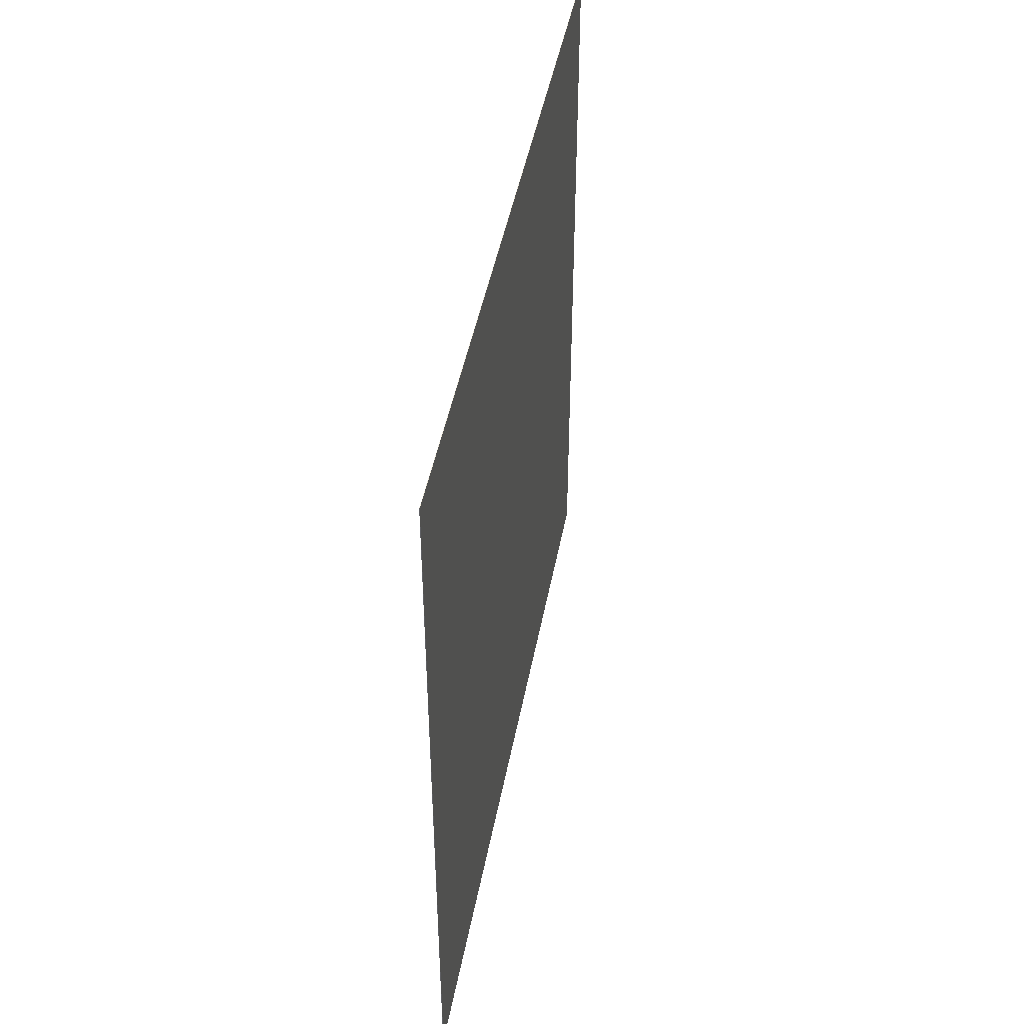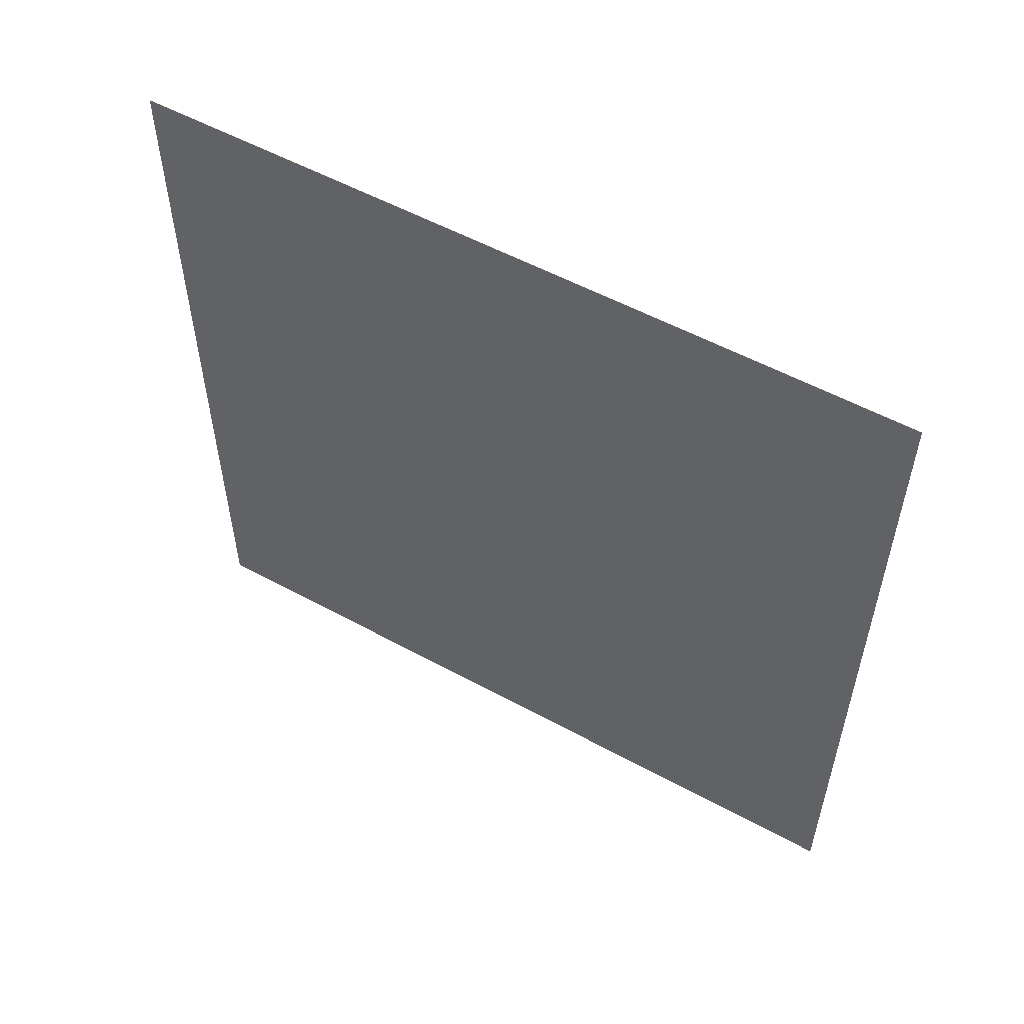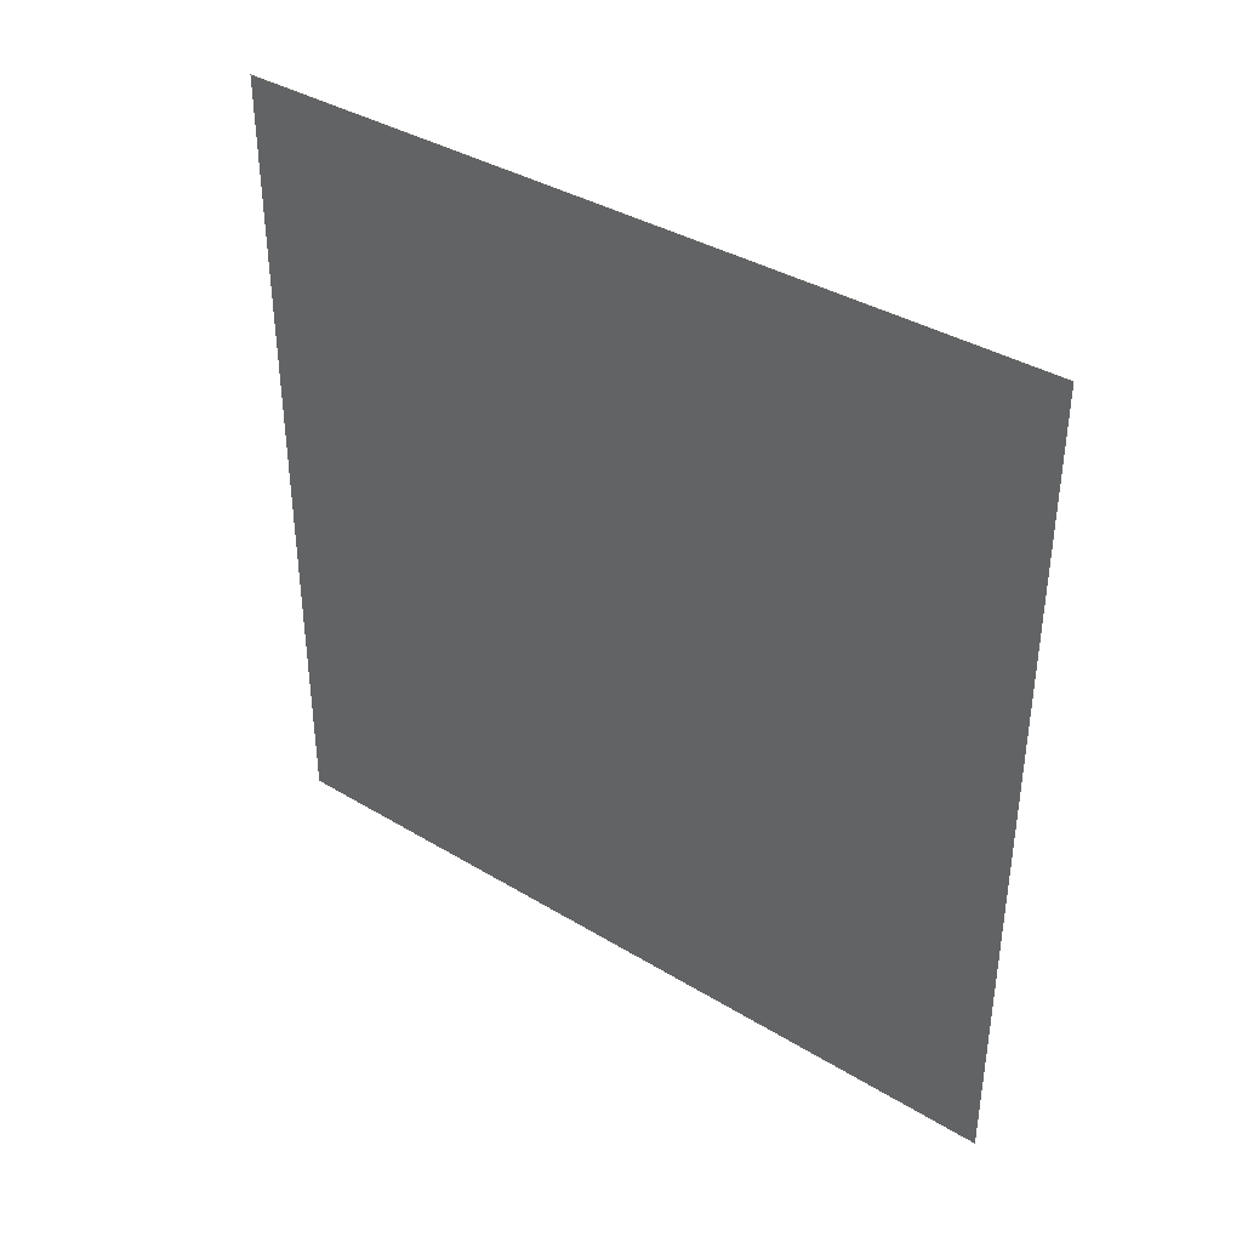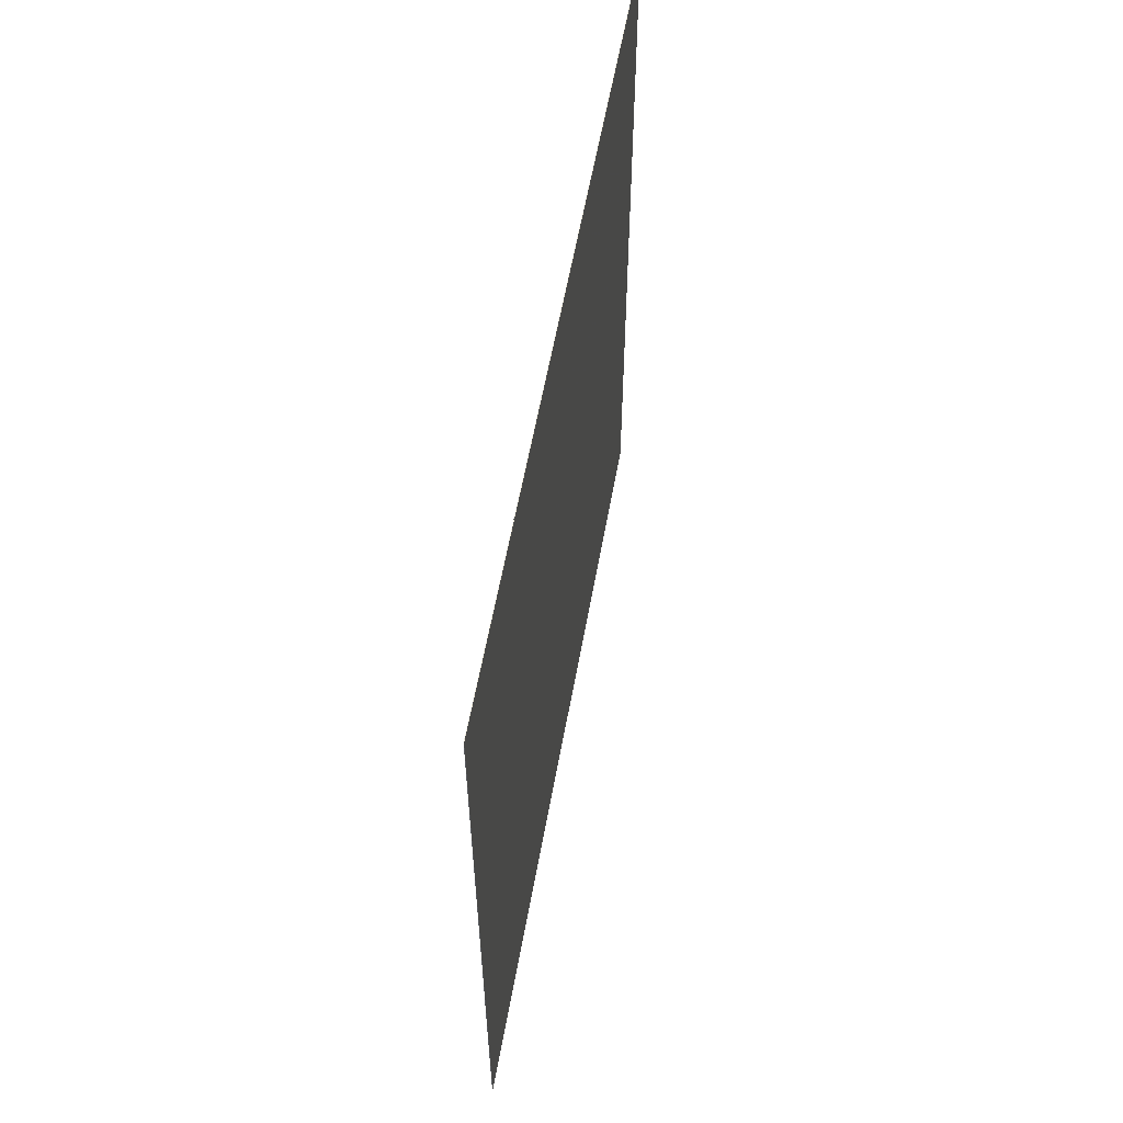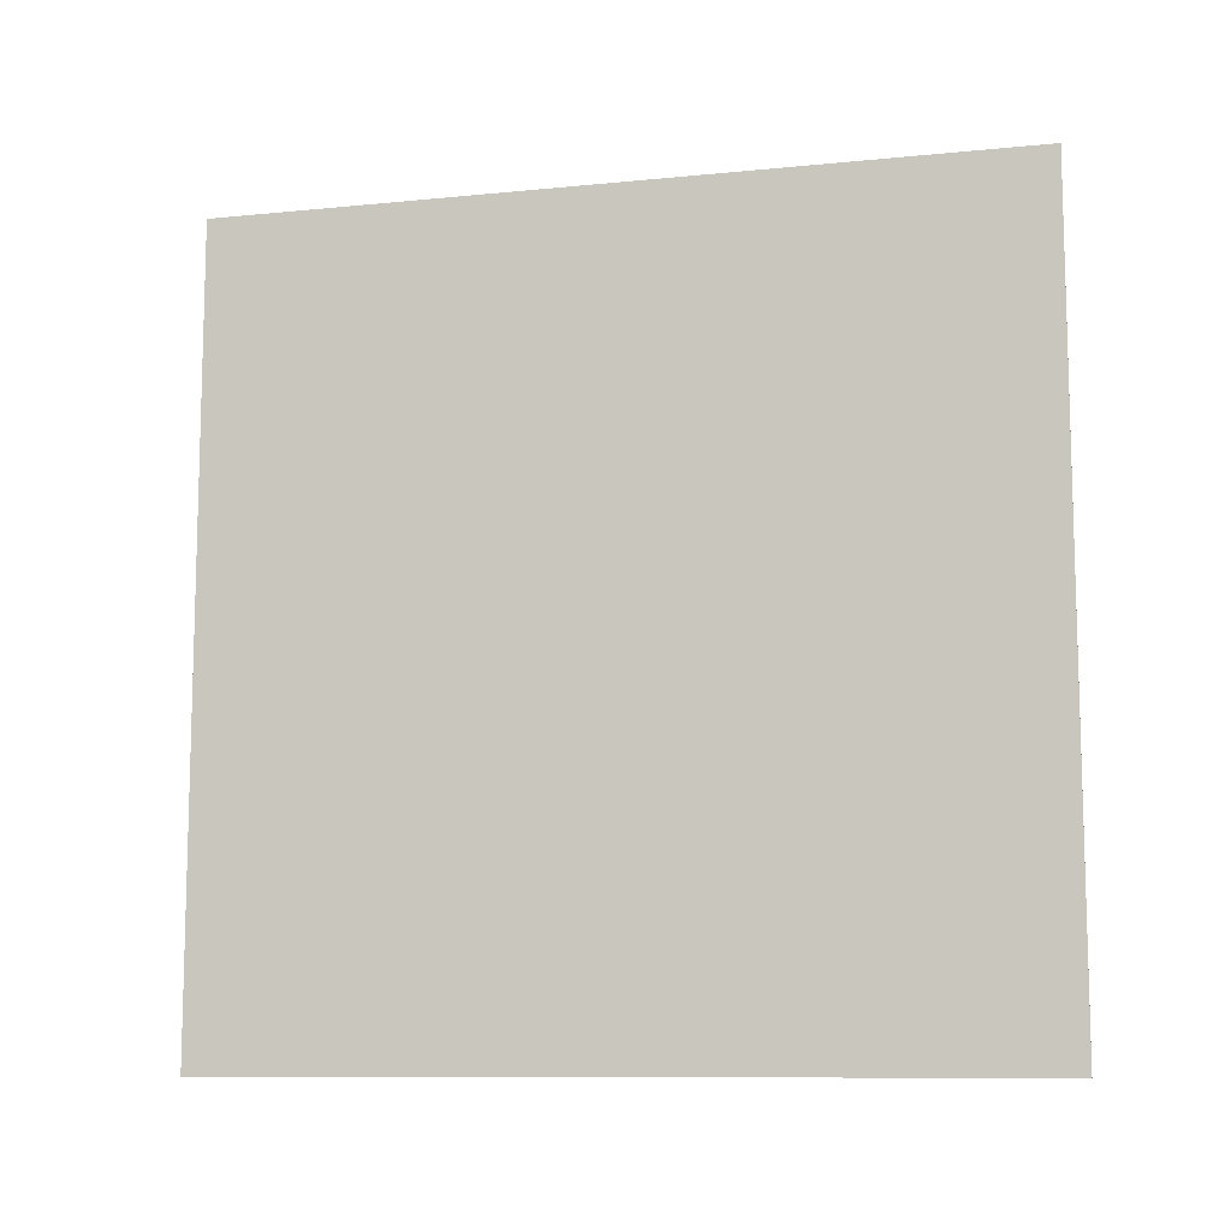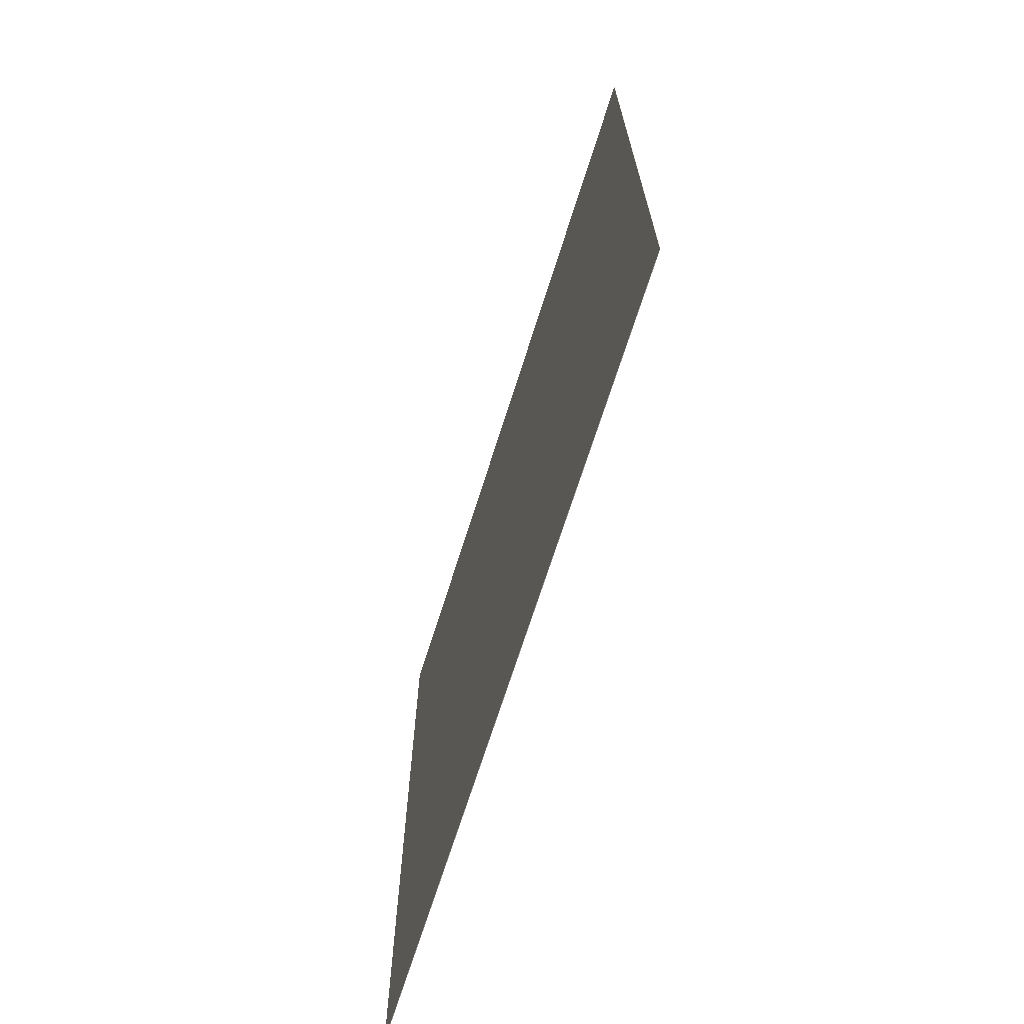
<metadata>
{"format":"obj","ext":"obj","renderer":"f3d","projection":"perspective","resolution":1024,"background":"white","views":[{"elev":45.2,"azim":-169.5,"up":"+Y"},{"elev":54.8,"azim":-60.0,"up":"+Y"},{"elev":37.6,"azim":-52.2,"up":"+Z"},{"elev":59.0,"azim":-169.8,"up":"+Z"},{"elev":-10.2,"azim":-75.7,"up":"+Y"},{"elev":-69.1,"azim":-17.5,"up":"+Y"}]}
</metadata>
<code>
o Cube
v -0.01 -20 -20
v -0.01 -20 20
v -0.009999 20 20
v -0.009999 20 -20
v 0.009999 -20 -20
v 0.009999 -20 20
v 0.01 20 20
v 0.01 20 -20
f 1 2 3 4
f 5 8 7 6
f 1 5 6 2
f 2 6 7 3
f 3 7 8 4
f 5 1 4 8

</code>
